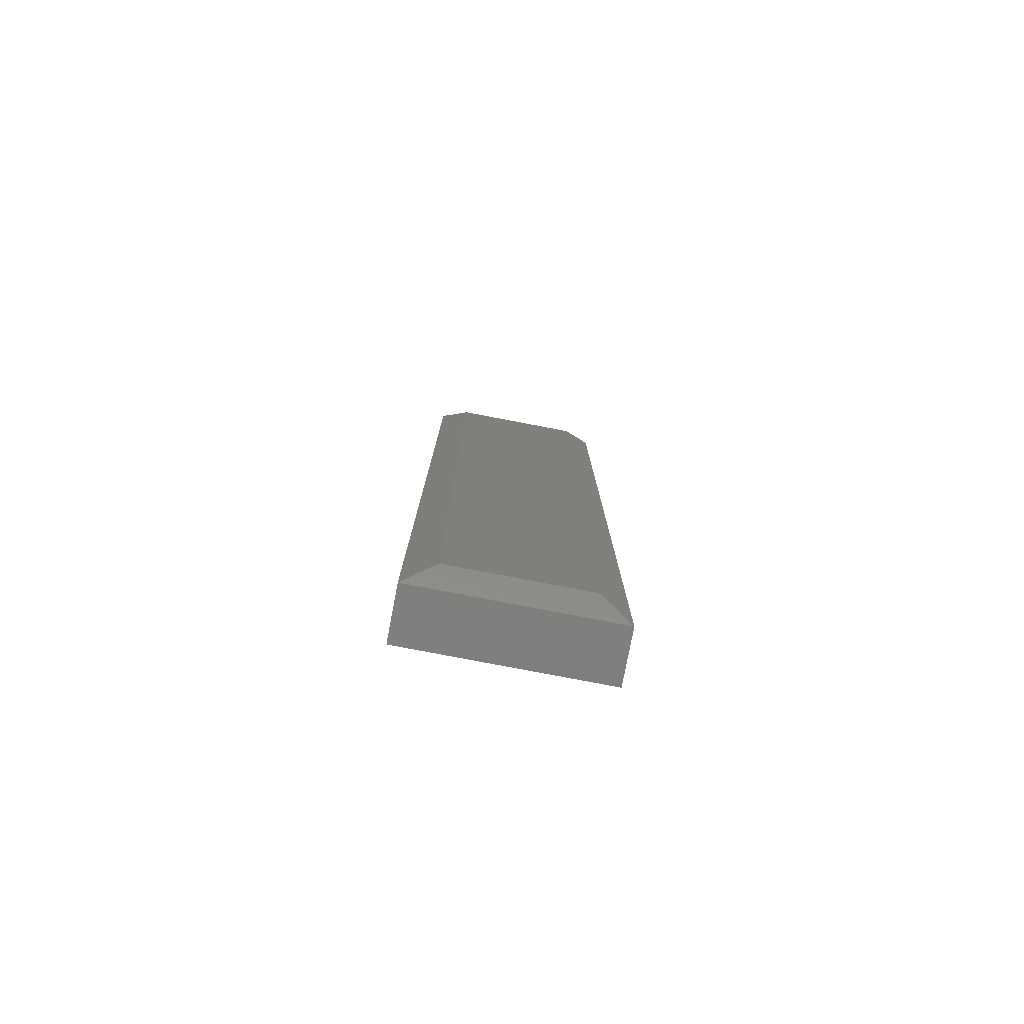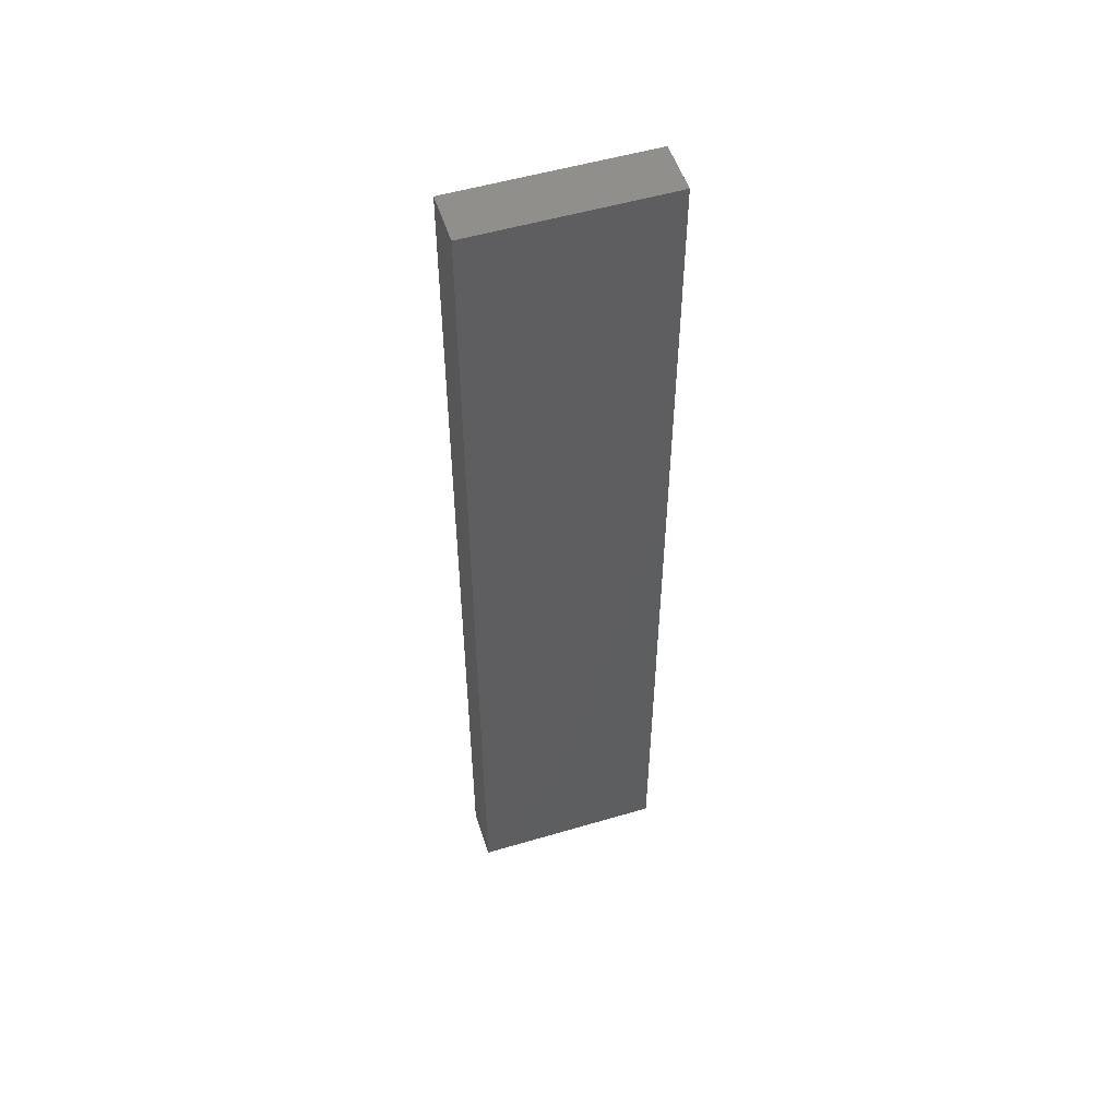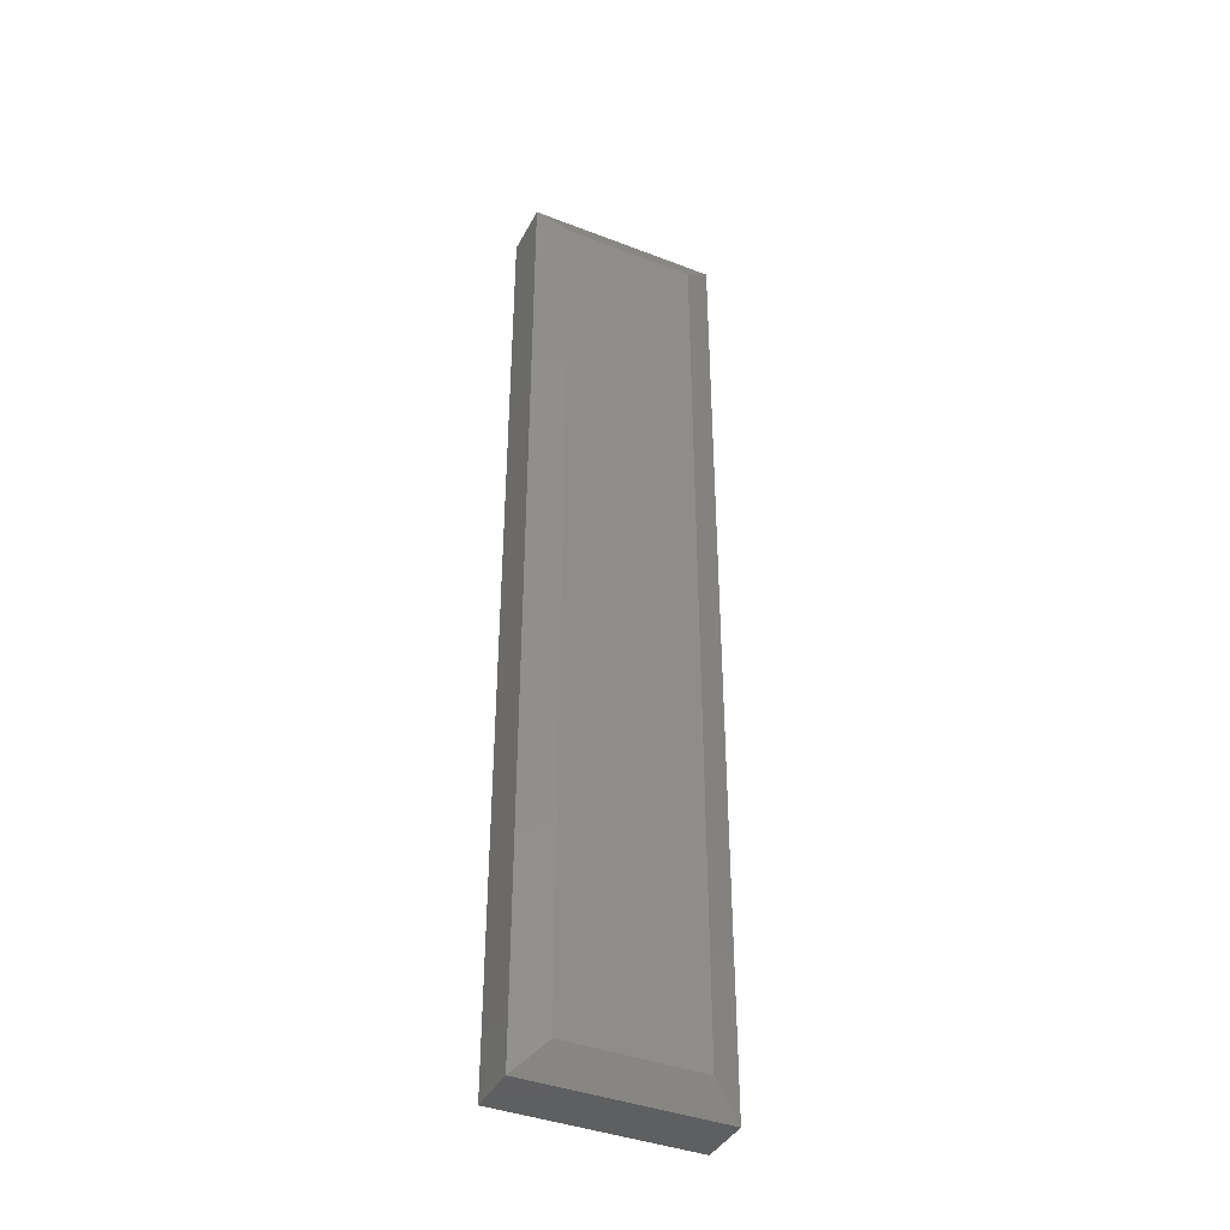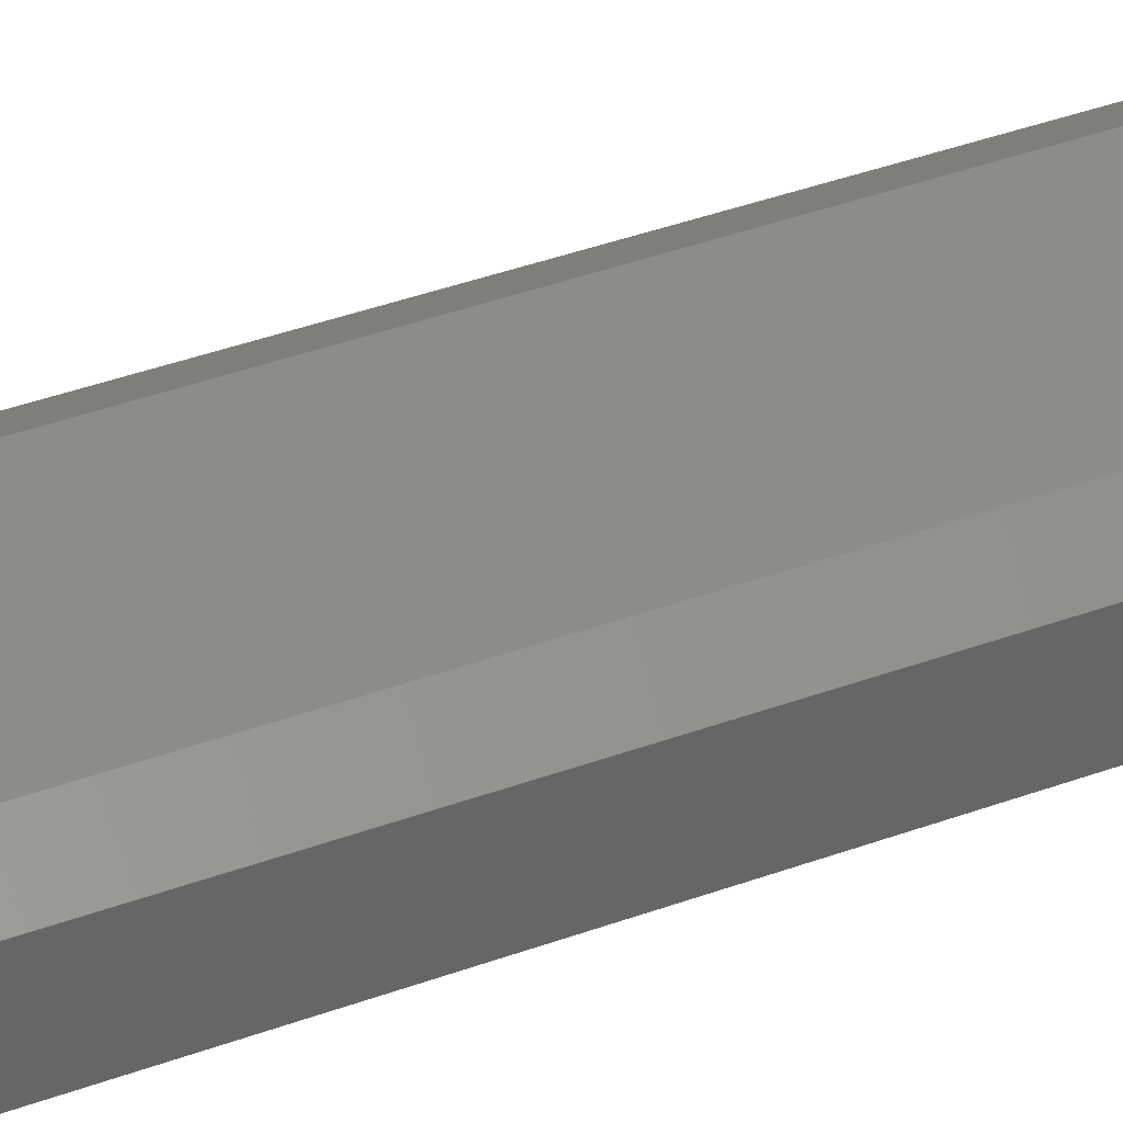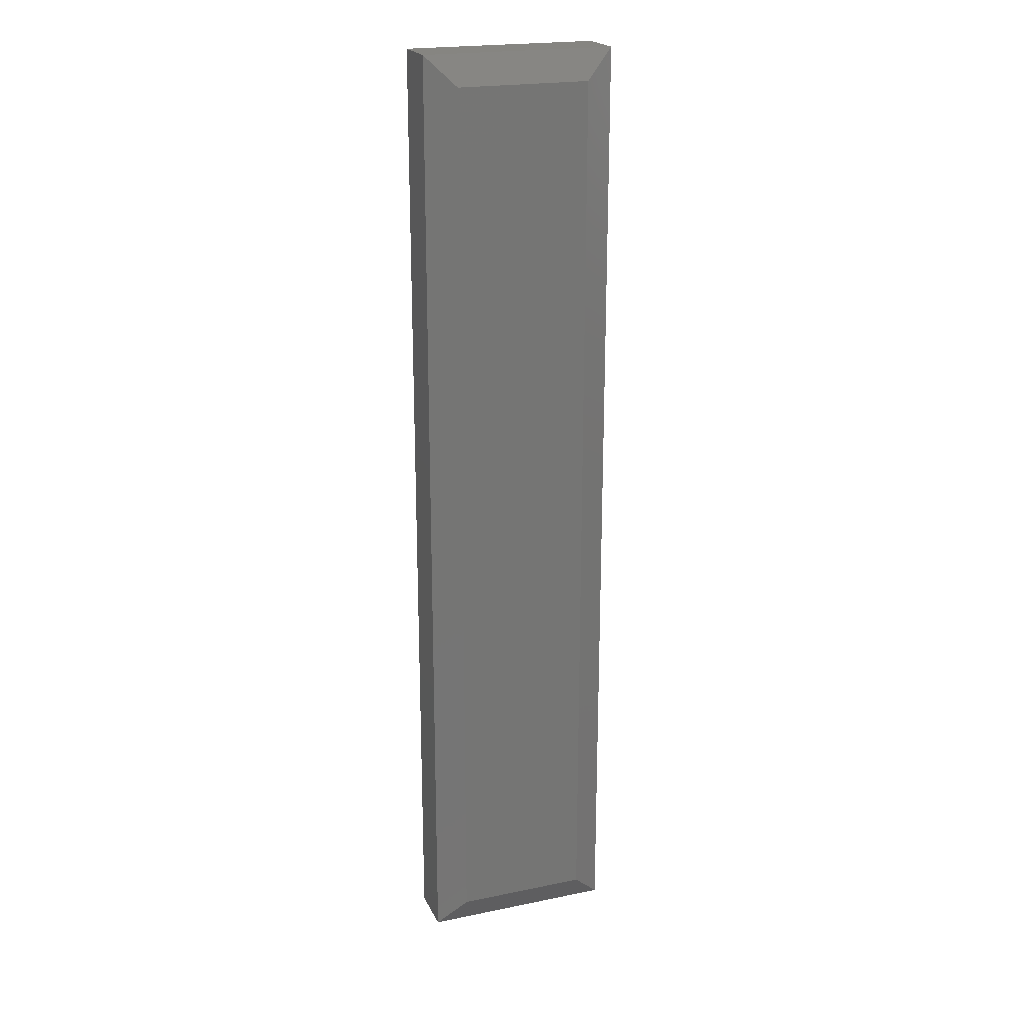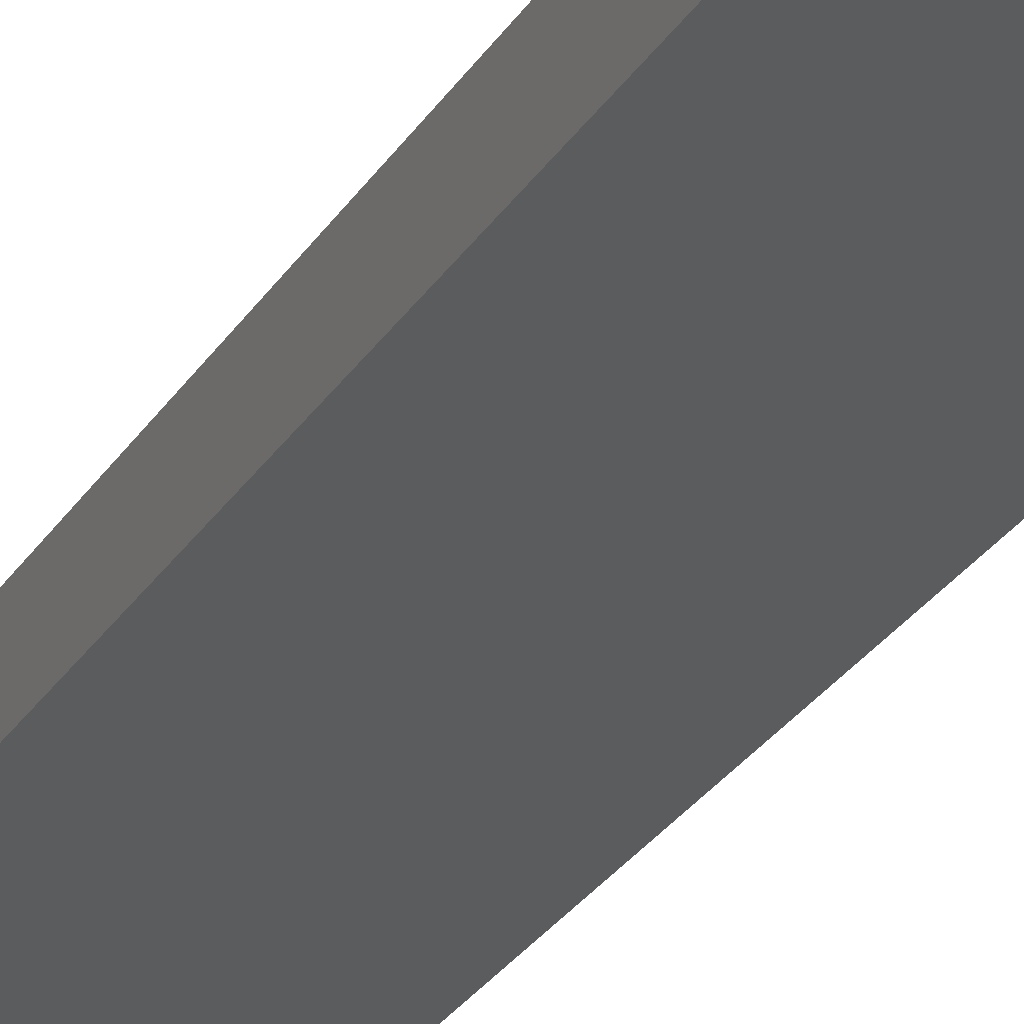
<metadata>
{"format":"stl","ext":"stl","renderer":"f3d","projection":"perspective","resolution":1024,"background":"white","views":[{"elev":-79.0,"azim":-10.8,"up":"+Y"},{"elev":52.9,"azim":162.4,"up":"+Y"},{"elev":-39.8,"azim":-25.5,"up":"+Y"},{"elev":37.1,"azim":-115.8,"up":"+Z"},{"elev":21.3,"azim":-20.0,"up":"+Y"},{"elev":-28.8,"azim":-26.2,"up":"+Z"}]}
</metadata>
<code>
# stl→obj: 12 verts, 20 faces
v -0.09375 -0.2344 0.07031
v 0.04688 -0.2344 0.07031
v -0.09375 0.7188 0.07031
v 0.04688 0.7188 0.07031
v -0.125 0.75 0.05469
v -0.125 0.75 0
v -0.125 -0.2656 0.05469
v -0.125 -0.2656 0
v 0.07812 0.75 0.05469
v 0.07812 0.75 0
v 0.07812 -0.2656 0.05469
v 0.07812 -0.2656 0
f 1 2 3
f 3 2 4
f 5 6 7
f 7 6 8
f 9 10 5
f 5 10 6
f 11 12 9
f 9 12 10
f 7 8 11
f 11 8 12
f 9 5 4
f 4 5 3
f 11 9 2
f 2 9 4
f 7 11 1
f 1 11 2
f 5 7 3
f 3 7 1
f 8 6 12
f 12 6 10

</code>
